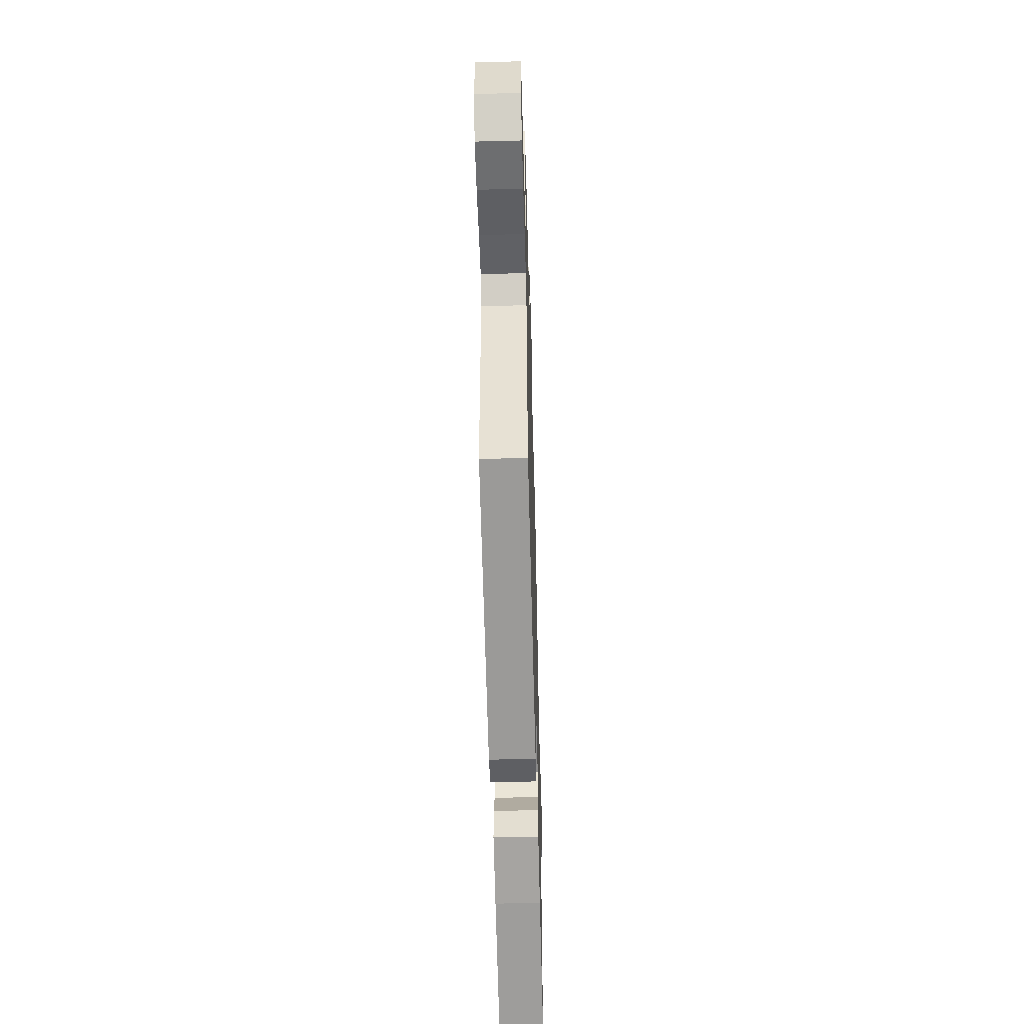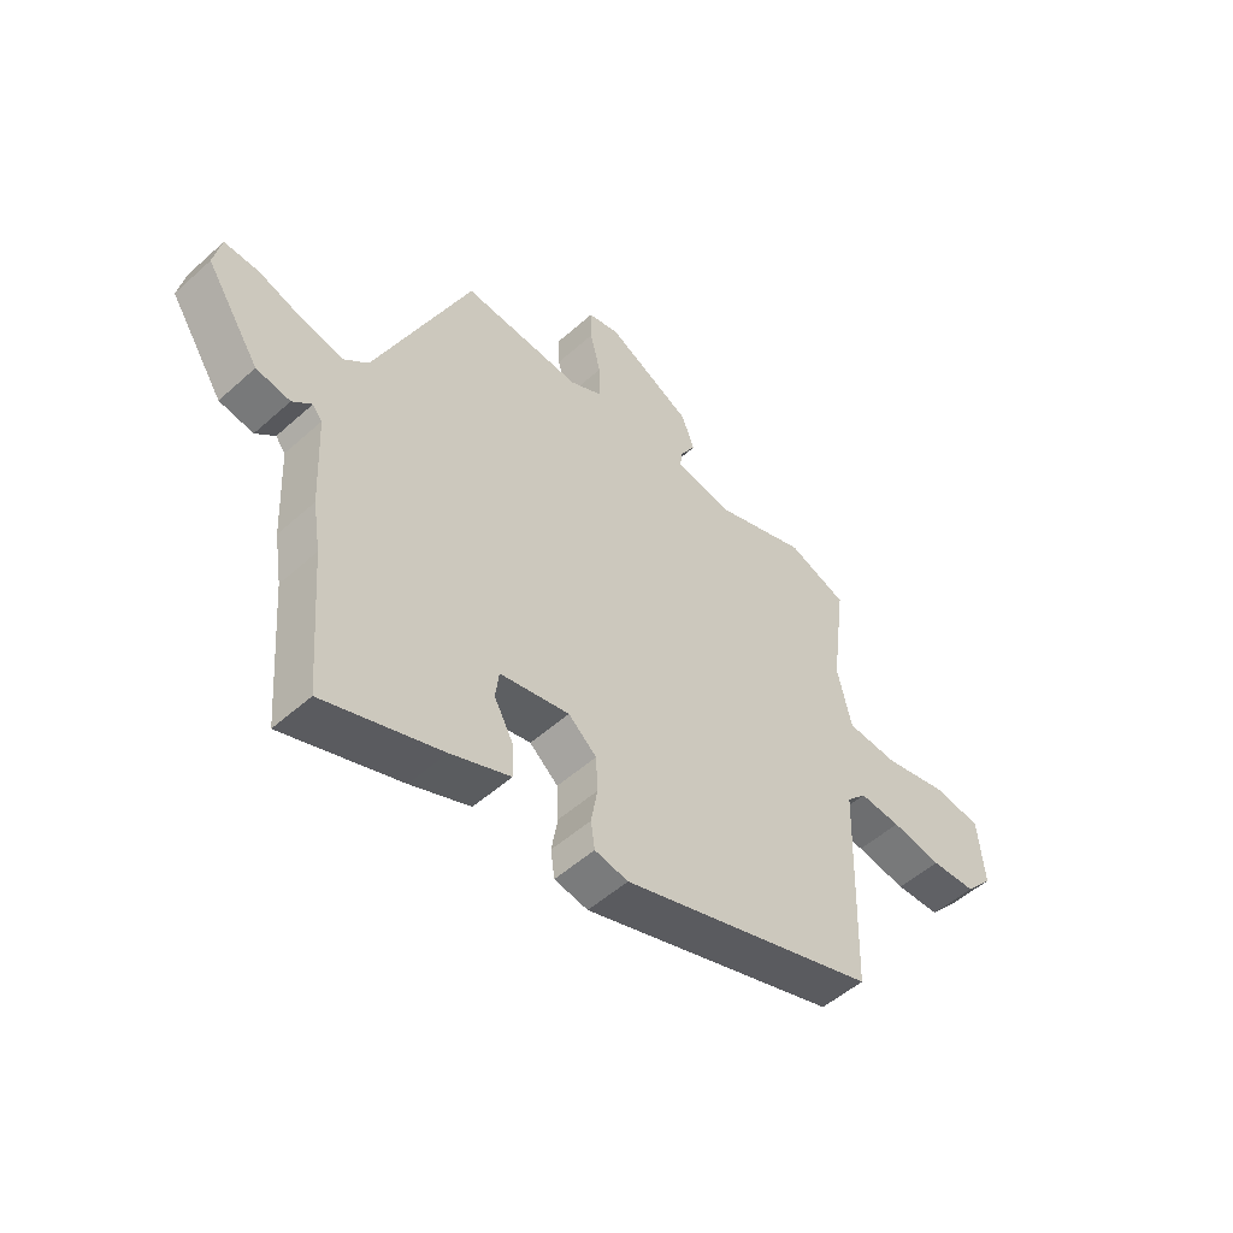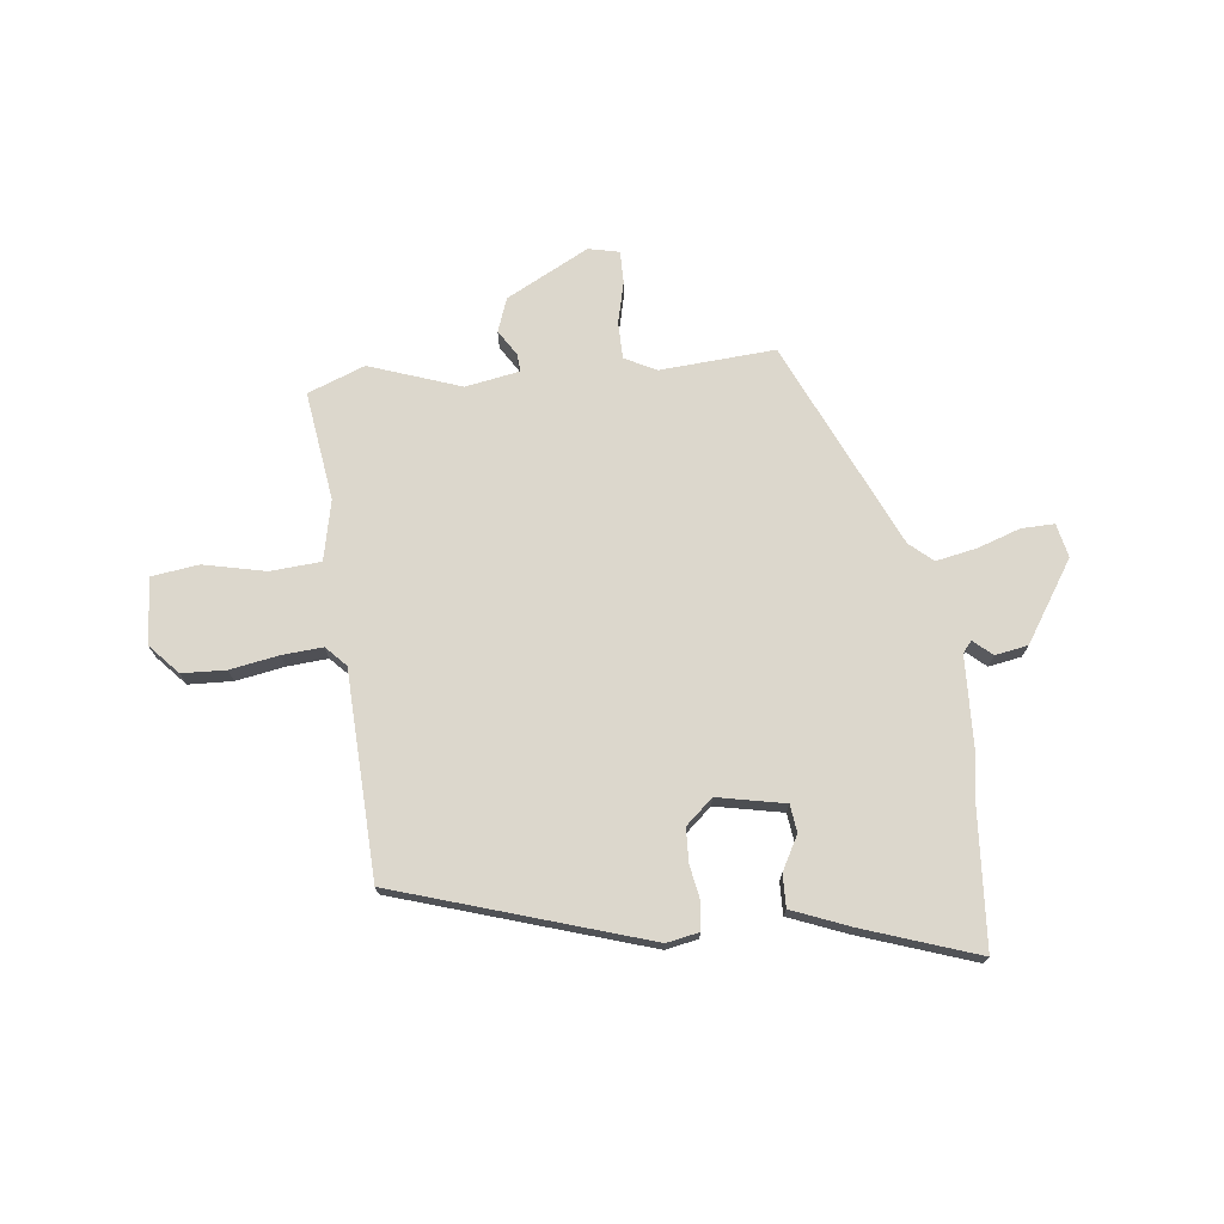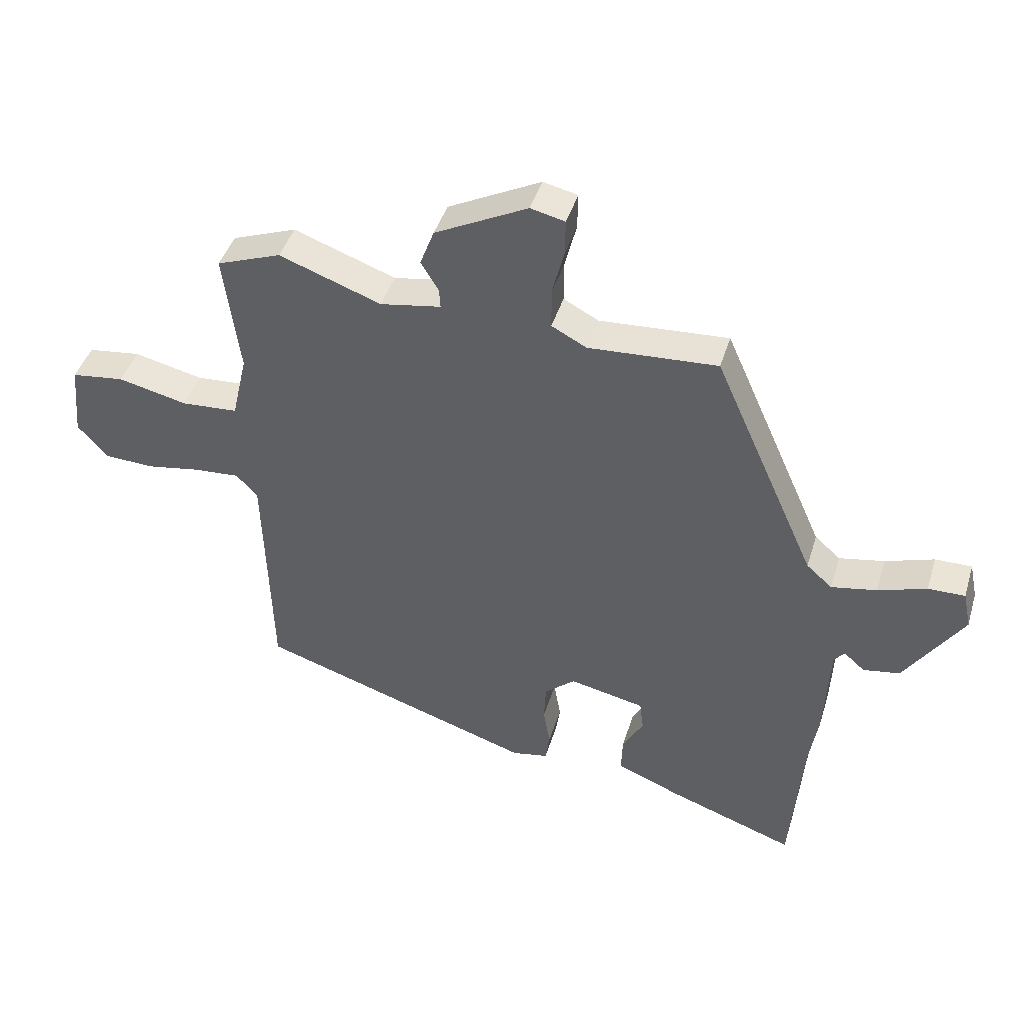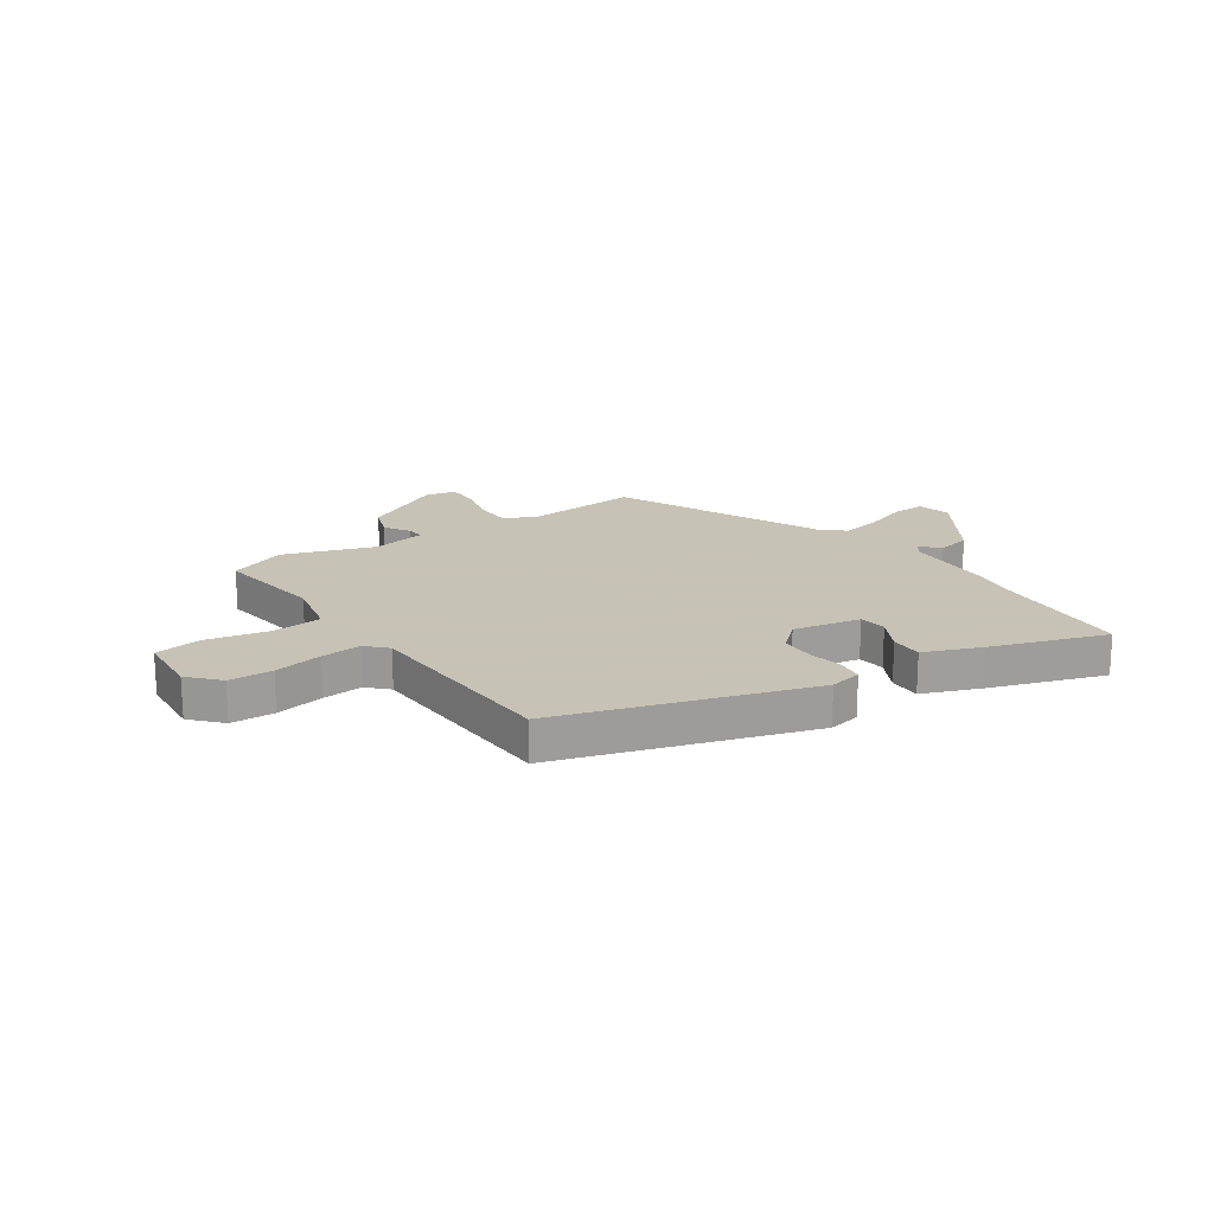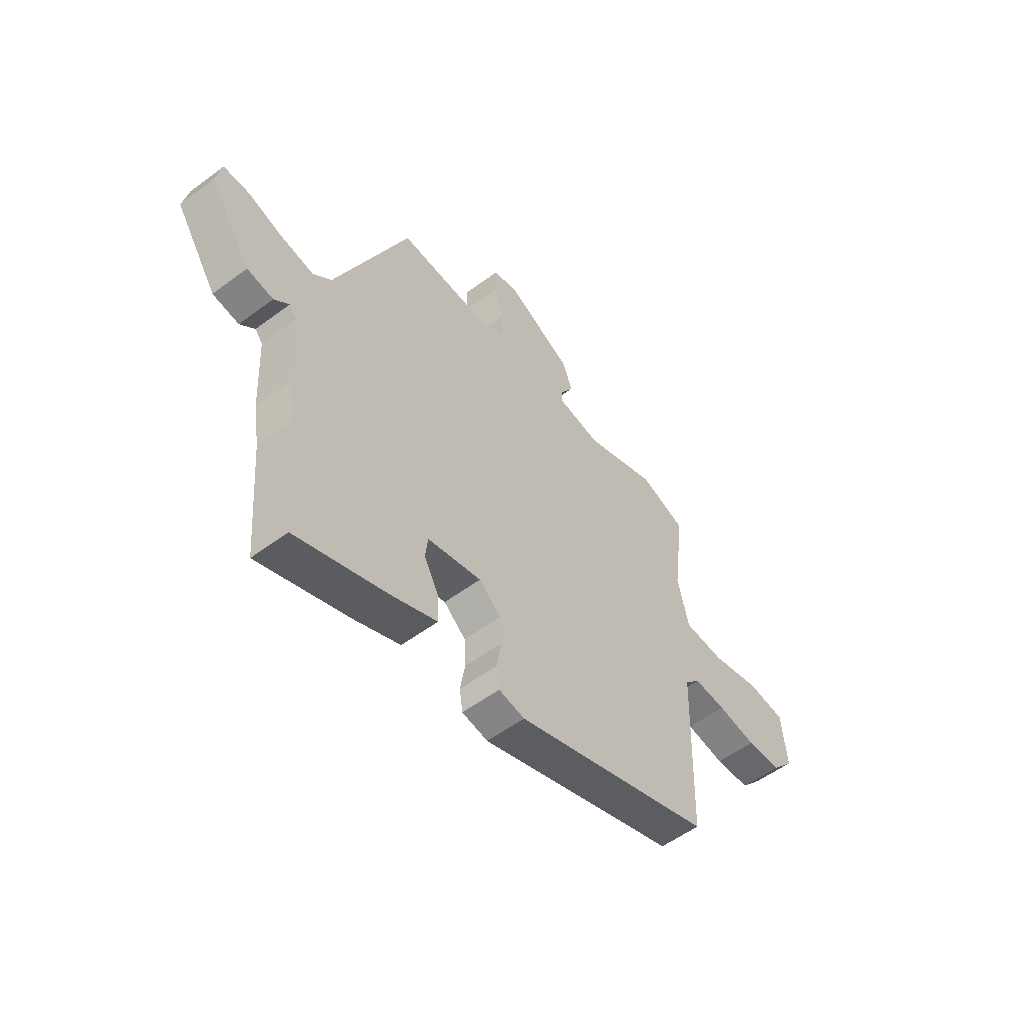
<metadata>
{"format":"obj","ext":"obj","renderer":"f3d","projection":"perspective","resolution":1024,"background":"white","views":[{"elev":-51.3,"azim":91.6,"up":"+Z"},{"elev":-51.8,"azim":-45.9,"up":"+Z"},{"elev":72.9,"azim":173.0,"up":"+Y"},{"elev":43.2,"azim":-163.4,"up":"+Z"},{"elev":19.1,"azim":144.9,"up":"+Y"},{"elev":-54.5,"azim":-51.6,"up":"+Z"}]}
</metadata>
<code>
v -0.491 0.07 -0.608
v -0.511 0.07 -0.356
v -0.525 0.07 -0.269
v -0.533 0.07 -0.104
v -0.55 0.07 -0.083
v -0.584 0.07 -0.113
v -0.644 0.07 -0.103
v -0.739 0.07 0.041
v -0.726 0.07 0.103
v -0.666 0.07 0.102
v -0.587 0.07 0.076
v -0.513 0.07 0.062
v -0.471 0.07 0.099
v -0.303 0.07 0.477
v -0.093 0.07 0.464
v -0.036 0.07 0.494
v -0.036 0.07 0.561
v -0.055 0.07 0.636
v -0.056 0.07 0.695
v 0 0.07 0.708
v 0.151 0.07 0.631
v 0.174 0.07 0.57
v 0.145 0.07 0.523
v 0.143 0.07 0.491
v 0.242 0.07 0.474
v 0.408 0.07 0.534
v 0.513 0.07 0.495
v 0.487 0.07 0.296
v 0.512 0.07 0.187
v 0.604 0.07 0.181
v 0.717 0.07 0.207
v 0.803 0.07 0.196
v 0.814 0.07 0.076
v 0.765 0.07 0.021
v 0.685 0.07 0.017
v 0.596 0.07 0.032
v 0.522 0.07 0.037
v 0.487 0.07 0
v 0.476 0.07 -0.375
v 0.022 0.07 -0.523
v -0.037 0.07 -0.512
v -0.044 0.07 -0.464
v -0.033 0.07 -0.4
v -0.036 0.07 -0.338
v -0.086 0.07 -0.295
v -0.209 0.07 -0.321
v -0.215 0.07 -0.371
v -0.181 0.07 -0.433
v -0.179 0.07 -0.492
v -0.284 0.07 -0.535
v -0.491 0 -0.608
v -0.511 0 -0.356
v -0.525 0 -0.269
v -0.533 0 -0.104
v -0.55 0 -0.083
v -0.584 0 -0.113
v -0.644 0 -0.103
v -0.739 0 0.041
v -0.726 0 0.103
v -0.666 0 0.102
v -0.587 0 0.076
v -0.513 0 0.062
v -0.471 0 0.099
v -0.303 0 0.477
v -0.093 0 0.464
v -0.036 0 0.494
v -0.036 0 0.561
v -0.055 0 0.636
v -0.056 0 0.695
v 0 0 0.708
v 0.151 0 0.631
v 0.174 0 0.57
v 0.145 0 0.523
v 0.143 0 0.491
v 0.242 0 0.474
v 0.408 0 0.534
v 0.513 0 0.495
v 0.487 0 0.296
v 0.512 0 0.187
v 0.604 0 0.181
v 0.717 0 0.207
v 0.803 0 0.196
v 0.814 0 0.076
v 0.765 0 0.021
v 0.685 0 0.017
v 0.596 0 0.032
v 0.522 0 0.037
v 0.487 0 0
v 0.476 0 -0.375
v 0.022 0 -0.523
v -0.037 0 -0.512
v -0.044 0 -0.464
v -0.033 0 -0.4
v -0.036 0 -0.338
v -0.086 0 -0.295
v -0.209 0 -0.321
v -0.215 0 -0.371
v -0.181 0 -0.433
v -0.179 0 -0.492
v -0.284 0 -0.535
f 47 48 49 50
f 46 47 50 1
f 40 41 42 43
f 38 39 40 43
f 37 38 43 44
f 33 34 35 36
f 33 36 37
f 30 31 32 33
f 29 30 33 37
f 28 29 37 44
f 25 26 27 28
f 24 25 28 44
f 20 21 22 23
f 17 18 19 20
f 16 17 20 23
f 15 16 23 24
f 13 14 15
f 8 9 10 11
f 8 11 12
f 5 6 7 8
f 5 8 12
f 4 5 12 13
f 2 3 4 13
f 46 1 2 13
f 15 24 44 45
f 13 15 45 46
f 100 99 98 97
f 51 100 97 96
f 93 92 91 90
f 93 90 89 88
f 94 93 88 87
f 86 85 84 83
f 87 86 83
f 83 82 81 80
f 87 83 80 79
f 94 87 79 78
f 78 77 76 75
f 94 78 75 74
f 73 72 71 70
f 70 69 68 67
f 73 70 67 66
f 74 73 66 65
f 65 64 63
f 61 60 59 58
f 62 61 58
f 58 57 56 55
f 62 58 55
f 63 62 55 54
f 63 54 53 52
f 63 52 51 96
f 95 94 74 65
f 96 95 65 63
f 1 51 52 2
f 2 52 53 3
f 3 53 54 4
f 4 54 55 5
f 5 55 56 6
f 6 56 57 7
f 7 57 58 8
f 8 58 59 9
f 9 59 60 10
f 10 60 61 11
f 11 61 62 12
f 12 62 63 13
f 13 63 64 14
f 14 64 65 15
f 15 65 66 16
f 16 66 67 17
f 17 67 68 18
f 18 68 69 19
f 19 69 70 20
f 20 70 71 21
f 21 71 72 22
f 22 72 73 23
f 23 73 74 24
f 24 74 75 25
f 25 75 76 26
f 26 76 77 27
f 27 77 78 28
f 28 78 79 29
f 29 79 80 30
f 30 80 81 31
f 31 81 82 32
f 32 82 83 33
f 33 83 84 34
f 34 84 85 35
f 35 85 86 36
f 36 86 87 37
f 37 87 88 38
f 38 88 89 39
f 39 89 90 40
f 40 90 91 41
f 41 91 92 42
f 42 92 93 43
f 43 93 94 44
f 44 94 95 45
f 45 95 96 46
f 46 96 97 47
f 47 97 98 48
f 48 98 99 49
f 49 99 100 50
f 50 100 51 1

</code>
